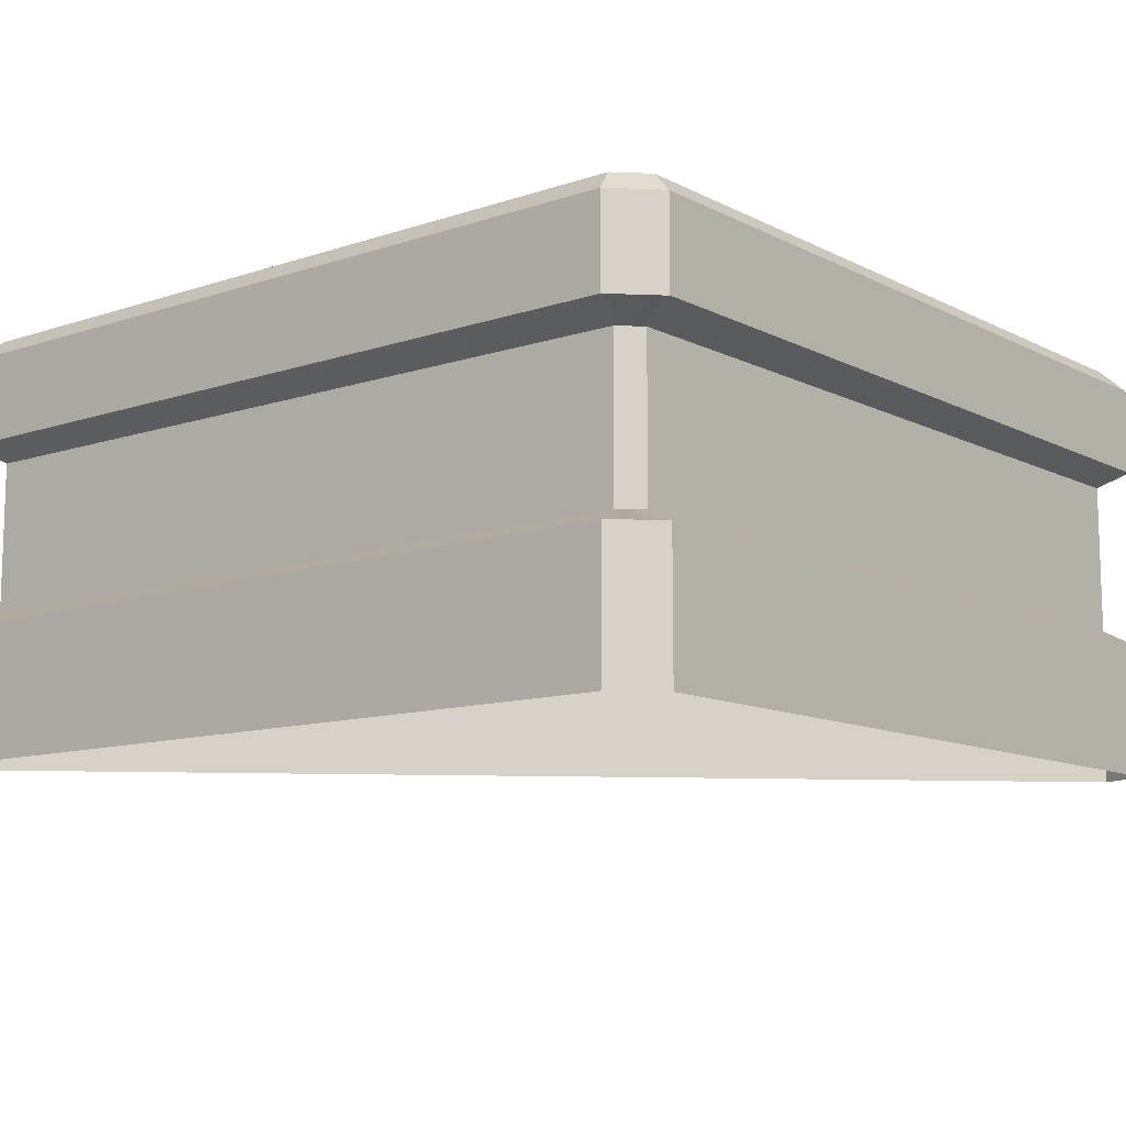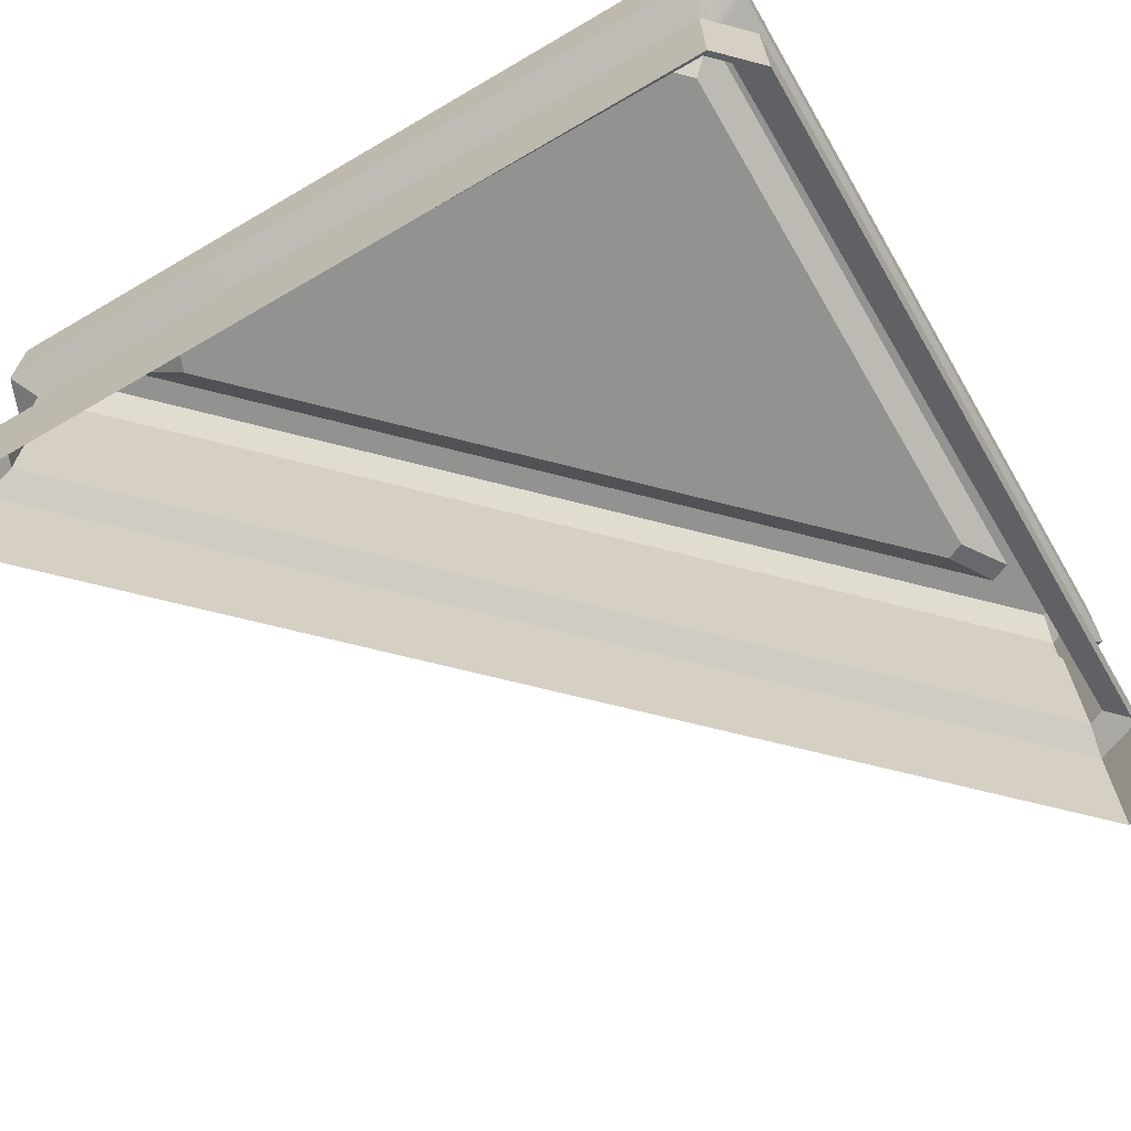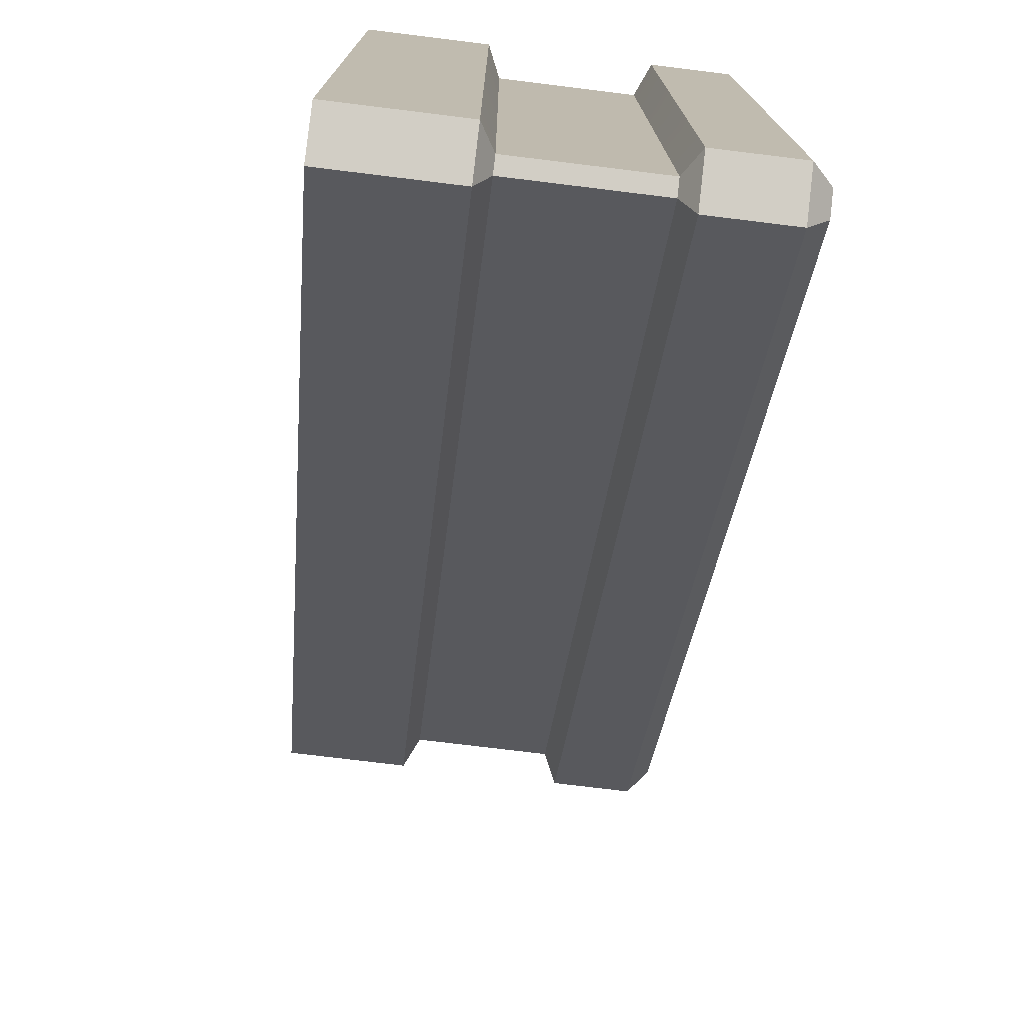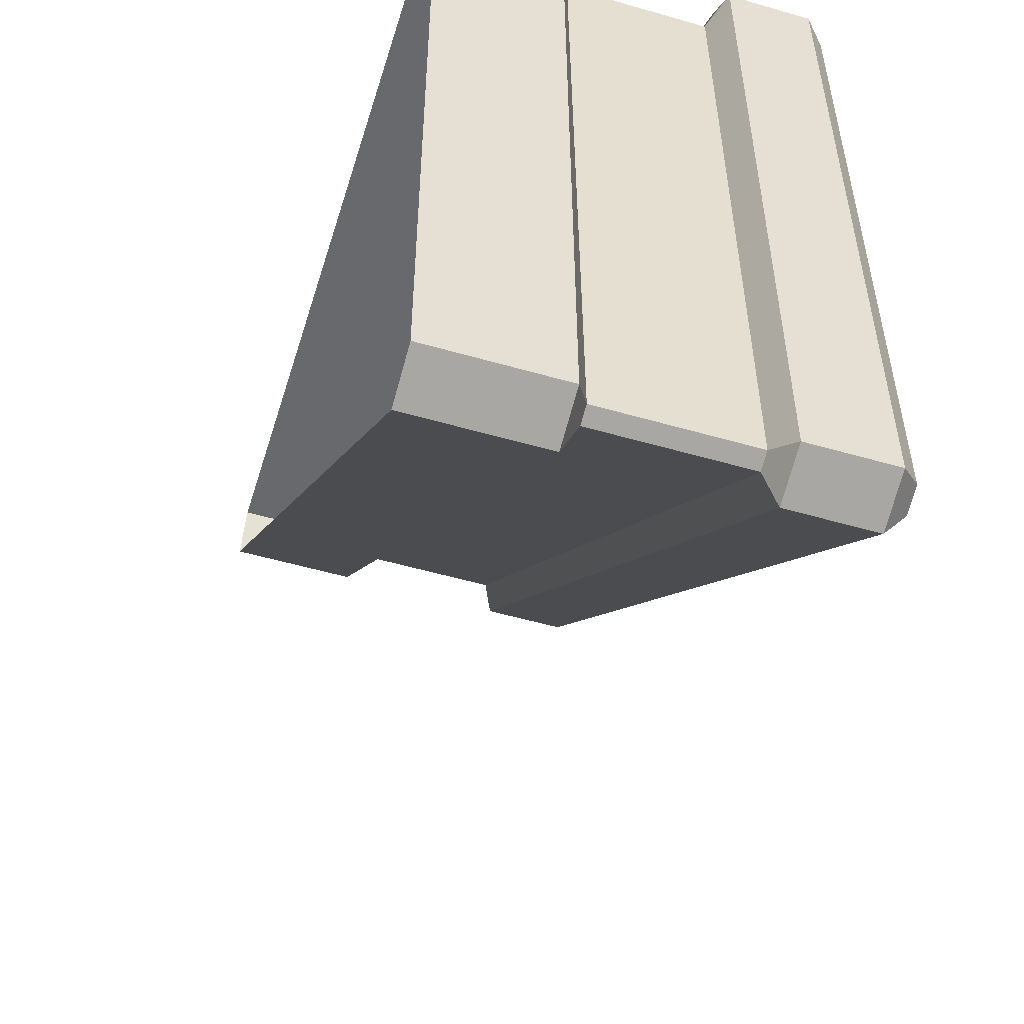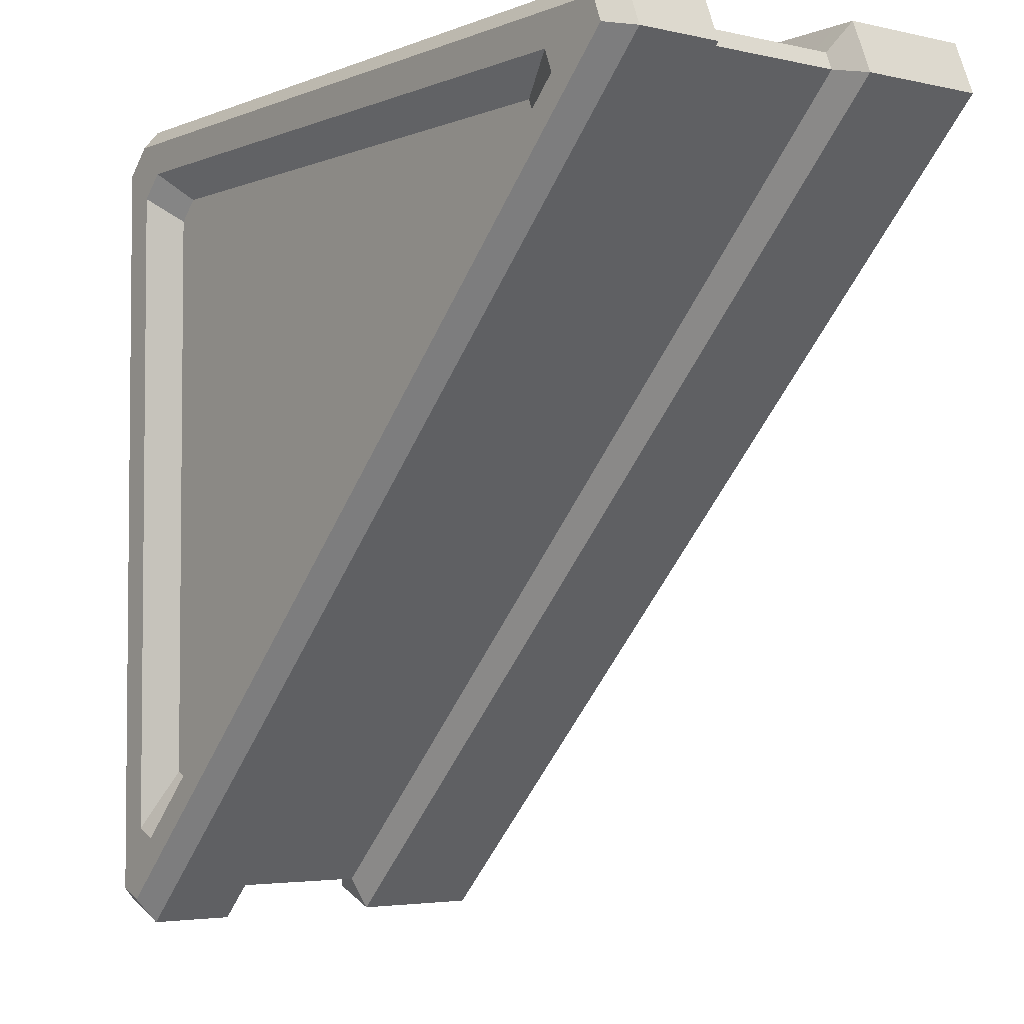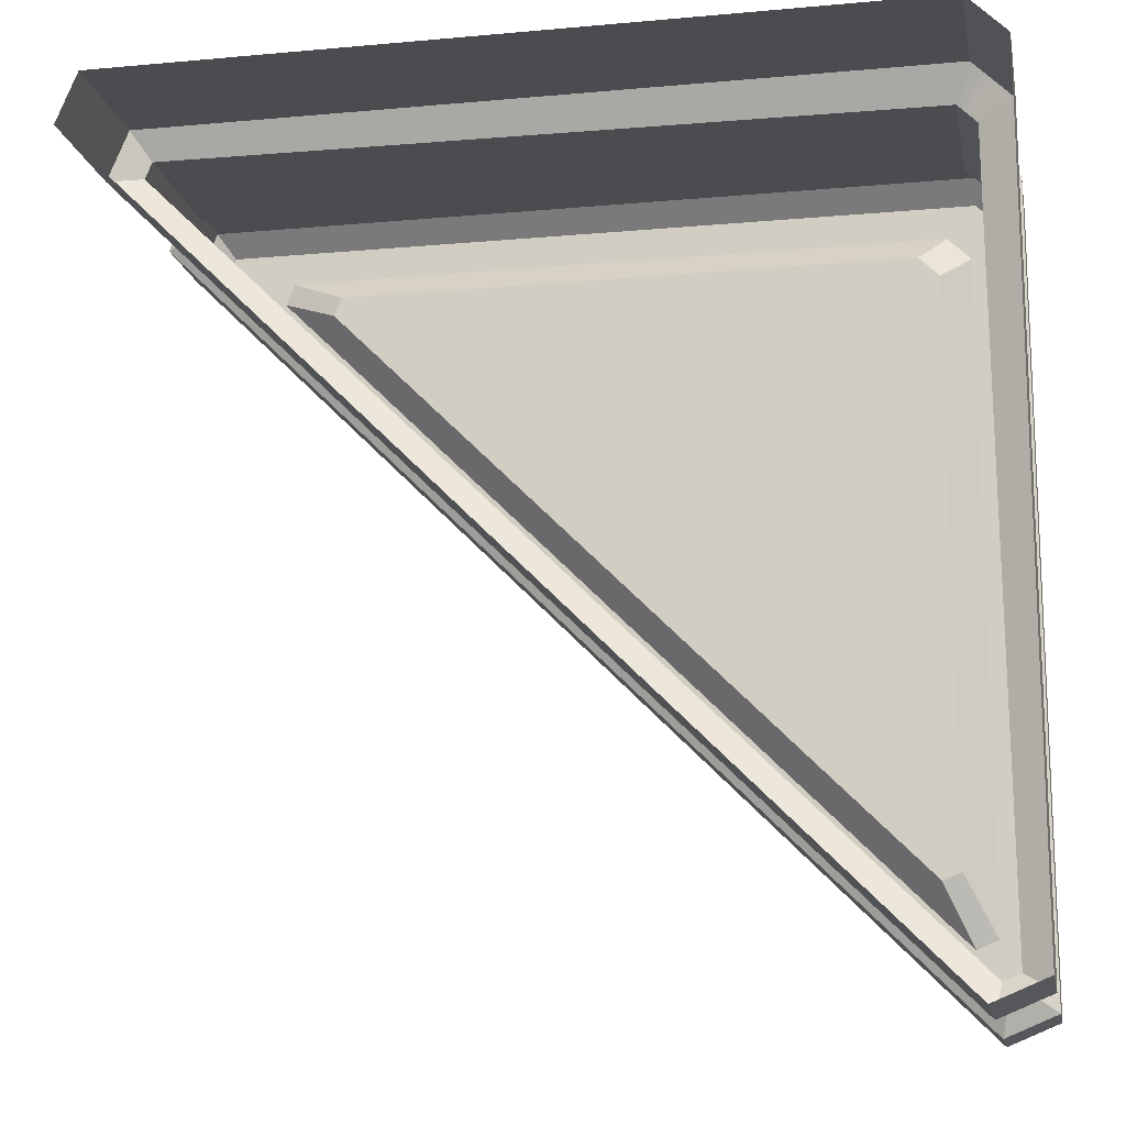
<metadata>
{"format":"obj","ext":"obj","renderer":"f3d","projection":"perspective","resolution":1024,"background":"white","views":[{"elev":-11.1,"azim":39.3,"up":"+Y"},{"elev":-66.2,"azim":30.4,"up":"+Y"},{"elev":-75.0,"azim":83.0,"up":"+Z"},{"elev":-52.8,"azim":72.8,"up":"+Z"},{"elev":-3.6,"azim":-127.2,"up":"+Z"},{"elev":-14.9,"azim":11.0,"up":"+Z"}]}
</metadata>
<code>
g BonusTri
v -0.8088 0.9424 0.9533
v 0.8941 0.9424 0.9533
v 0.9134 0.8956 1
v -0.84 0.8956 1
v -0.84 0.8956 1
v -0.8869 0.8956 0.8869
v -0.8318 0.9424 0.8978
v -0.8088 0.9424 0.9533
v 0.8941 0.9424 0.9533
v 0.9533 0.9424 0.8941
v 1 0.8956 0.9134
v 0.9134 0.8956 1
v -0.8869 0.8956 0.8869
v 0.8869 0.8956 -0.8869
v 0.8978 0.9424 -0.8318
v -0.8318 0.9424 0.8978
v 0.8869 0.8956 -0.8869
v 1 0.8956 -0.84
v 0.9533 0.9424 -0.8088
v 0.8978 0.9424 -0.8318
v 0.9533 0.9424 0.8941
v 0.9533 0.9424 -0.8088
v 1 0.8956 -0.84
v 1 0.8956 0.9134
v -0.84 0.2999 1
v 0.9134 0.2999 1
v 0.9134 0.003058 1
v -0.84 0.003058 1
v 1 0.2999 0.9134
v 1 0.2999 -0.84
v 1 0.003058 -0.84
v 1 0.003058 0.9134
v 0.8869 0.2999 -0.8869
v -0.8869 0.2999 0.8869
v -0.8869 0.003058 0.8869
v 0.8869 0.003058 -0.8869
v -0.5522 0.88 0.7739
v 0.7674 0.88 0.8163
v -0.5346 0.88 0.8163
v 0.8126 0.88 0.771
v 0.7702 0.88 -0.5485
v 0.8126 0.88 -0.531
v -0.8869 0.003058 0.8869
v -0.8869 0.2999 0.8869
v -0.84 0.2999 1
v -0.84 0.003058 1
v 0.9134 0.003058 1
v 0.9134 0.2999 1
v 1 0.2999 0.9134
v 1 0.003058 0.9134
v 0.8869 0.2999 -0.8869
v 0.8869 0.003058 -0.8869
v 1 0.003058 -0.84
v 1 0.2999 -0.84
v -0.8318 0.9424 0.8978
v -0.685 0.9424 0.8317
v -0.6649 0.9424 0.8803
v -0.8088 0.9424 0.9533
v 0.8284 0.9424 0.8803
v 0.8941 0.9424 0.9533
v 0.8804 0.9424 0.8284
v 0.9533 0.9424 0.8941
v 0.8804 0.9424 -0.6649
v 0.9533 0.9424 -0.8088
v 0.8317 0.9424 -0.685
v 0.8978 0.9424 -0.8318
v -0.685 0.9424 0.8317
v -0.5522 0.88 0.7739
v -0.5346 0.88 0.8163
v -0.6649 0.9424 0.8803
v -0.6649 0.9424 0.8803
v -0.5346 0.88 0.8163
v 0.7674 0.88 0.8163
v 0.8284 0.9424 0.8803
v 0.8284 0.9424 0.8803
v 0.7674 0.88 0.8163
v 0.8126 0.88 0.771
v 0.8804 0.9424 0.8284
v 0.8804 0.9424 0.8284
v 0.8126 0.88 0.771
v 0.8126 0.88 -0.531
v 0.8804 0.9424 -0.6649
v 0.8804 0.9424 -0.6649
v 0.8126 0.88 -0.531
v 0.7702 0.88 -0.5485
v 0.8317 0.9424 -0.685
v 0.8317 0.9424 -0.685
v 0.7702 0.88 -0.5485
v -0.5522 0.88 0.7739
v -0.685 0.9424 0.8317
v 1 0.8956 0.9134
v 1 0.8956 -0.84
v 1 0.7019 -0.84
v 1 0.7019 0.9134
v 0.9134 0.7019 1
v 0.9134 0.8956 1
v 1 0.8956 0.9134
v 1 0.7019 0.9134
v -0.84 0.8956 1
v 0.9134 0.8956 1
v 0.9134 0.7019 1
v -0.84 0.7019 1
v -0.8869 0.7019 0.8869
v -0.8869 0.8956 0.8869
v -0.84 0.8956 1
v -0.84 0.7019 1
v 0.8869 0.8956 -0.8869
v -0.8869 0.8956 0.8869
v -0.8869 0.7019 0.8869
v 0.8869 0.7019 -0.8869
v 0.8869 0.8956 -0.8869
v 0.8869 0.7019 -0.8869
v 1 0.7019 -0.84
v 1 0.8956 -0.84
v 0.9243 0.6672 0.8821
v 0.9387 0.6672 -0.7991
v 0.9387 0.3346 -0.7991
v 0.9243 0.3346 0.8821
v 0.8821 0.3346 0.9243
v 0.8821 0.6672 0.9243
v 0.9243 0.6672 0.8821
v 0.9243 0.3346 0.8821
v -0.7991 0.6672 0.9387
v 0.8821 0.6672 0.9243
v 0.8821 0.3346 0.9243
v -0.7991 0.3346 0.9387
v -0.8146 0.3346 0.9013
v -0.8146 0.6672 0.9013
v -0.7991 0.6672 0.9387
v -0.7991 0.3346 0.9387
v 0.9013 0.6672 -0.8146
v -0.8146 0.6672 0.9013
v -0.8146 0.3346 0.9013
v 0.9013 0.3346 -0.8146
v 0.9013 0.6672 -0.8146
v 0.9013 0.3346 -0.8146
v 0.9387 0.3346 -0.7991
v 0.9387 0.6672 -0.7991
v 1 0.2999 0.9134
v 0.9243 0.3346 0.8821
v 0.9387 0.3346 -0.7991
v 1 0.2999 -0.84
v 1 0.7019 -0.84
v 0.9387 0.6672 -0.7991
v 0.9243 0.6672 0.8821
v 1 0.7019 0.9134
v 0.9134 0.2999 1
v 0.8821 0.3346 0.9243
v 0.9243 0.3346 0.8821
v 1 0.2999 0.9134
v 1 0.7019 0.9134
v 0.9243 0.6672 0.8821
v 0.8821 0.6672 0.9243
v 0.9134 0.7019 1
v -0.84 0.2999 1
v -0.7991 0.3346 0.9387
v 0.8821 0.3346 0.9243
v 0.9134 0.2999 1
v 0.9134 0.7019 1
v 0.8821 0.6672 0.9243
v -0.7991 0.6672 0.9387
v -0.84 0.7019 1
v -0.8869 0.2999 0.8869
v -0.8146 0.3346 0.9013
v -0.7991 0.3346 0.9387
v -0.84 0.2999 1
v -0.84 0.7019 1
v -0.7991 0.6672 0.9387
v -0.8146 0.6672 0.9013
v -0.8869 0.7019 0.8869
v 0.8869 0.2999 -0.8869
v 0.9013 0.3346 -0.8146
v -0.8146 0.3346 0.9013
v -0.8869 0.2999 0.8869
v -0.8869 0.7019 0.8869
v -0.8146 0.6672 0.9013
v 0.9013 0.6672 -0.8146
v 0.8869 0.7019 -0.8869
v 0.8869 0.7019 -0.8869
v 0.9013 0.6672 -0.8146
v 0.9387 0.6672 -0.7991
v 1 0.7019 -0.84
v 1 0.2999 -0.84
v 0.9387 0.3346 -0.7991
v 0.9013 0.3346 -0.8146
v 0.8869 0.2999 -0.8869
g BonusTri_0
f 3 2 1
f 4 3 1
f 7 6 5
f 8 7 5
f 11 10 9
f 12 11 9
f 15 14 13
f 16 15 13
f 19 18 17
f 20 19 17
f 23 22 21
f 24 23 21
f 27 26 25
f 28 27 25
f 31 30 29
f 32 31 29
f 35 34 33
f 36 35 33
f 39 38 37
f 38 40 37
f 40 41 37
f 40 42 41
f 45 44 43
f 46 45 43
f 49 48 47
f 50 49 47
f 53 52 51
f 54 53 51
f 57 56 55
f 58 57 55
f 59 57 58
f 60 59 58
f 61 59 60
f 62 61 60
f 63 61 62
f 64 63 62
f 65 63 64
f 66 65 64
f 56 65 66
f 55 56 66
f 69 68 67
f 70 69 67
f 73 72 71
f 74 73 71
f 77 76 75
f 78 77 75
f 81 80 79
f 82 81 79
f 85 84 83
f 86 85 83
f 89 88 87
f 90 89 87
f 93 92 91
f 94 93 91
f 97 96 95
f 98 97 95
f 101 100 99
f 102 101 99
f 105 104 103
f 106 105 103
f 109 108 107
f 110 109 107
f 113 112 111
f 114 113 111
f 117 116 115
f 118 117 115
f 121 120 119
f 122 121 119
f 125 124 123
f 126 125 123
f 129 128 127
f 130 129 127
f 133 132 131
f 134 133 131
f 137 136 135
f 138 137 135
f 141 140 139
f 142 141 139
f 145 144 143
f 146 145 143
f 149 148 147
f 150 149 147
f 153 152 151
f 154 153 151
f 157 156 155
f 158 157 155
f 161 160 159
f 162 161 159
f 165 164 163
f 166 165 163
f 169 168 167
f 170 169 167
f 173 172 171
f 174 173 171
f 177 176 175
f 178 177 175
f 181 180 179
f 182 181 179
f 185 184 183
f 186 185 183

</code>
